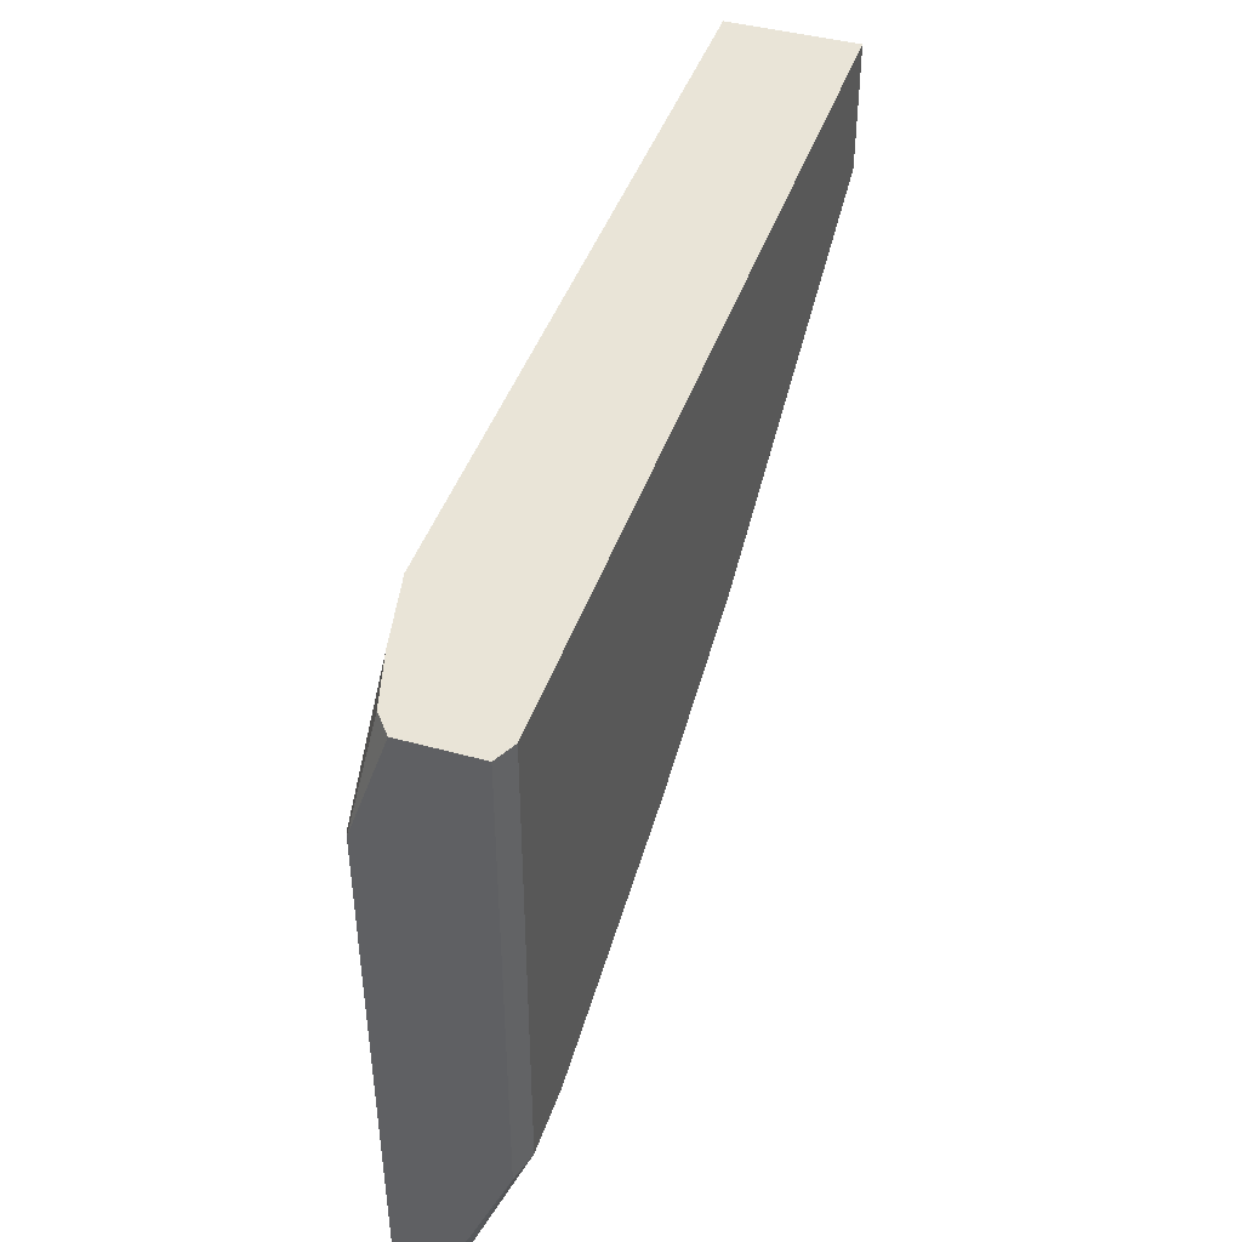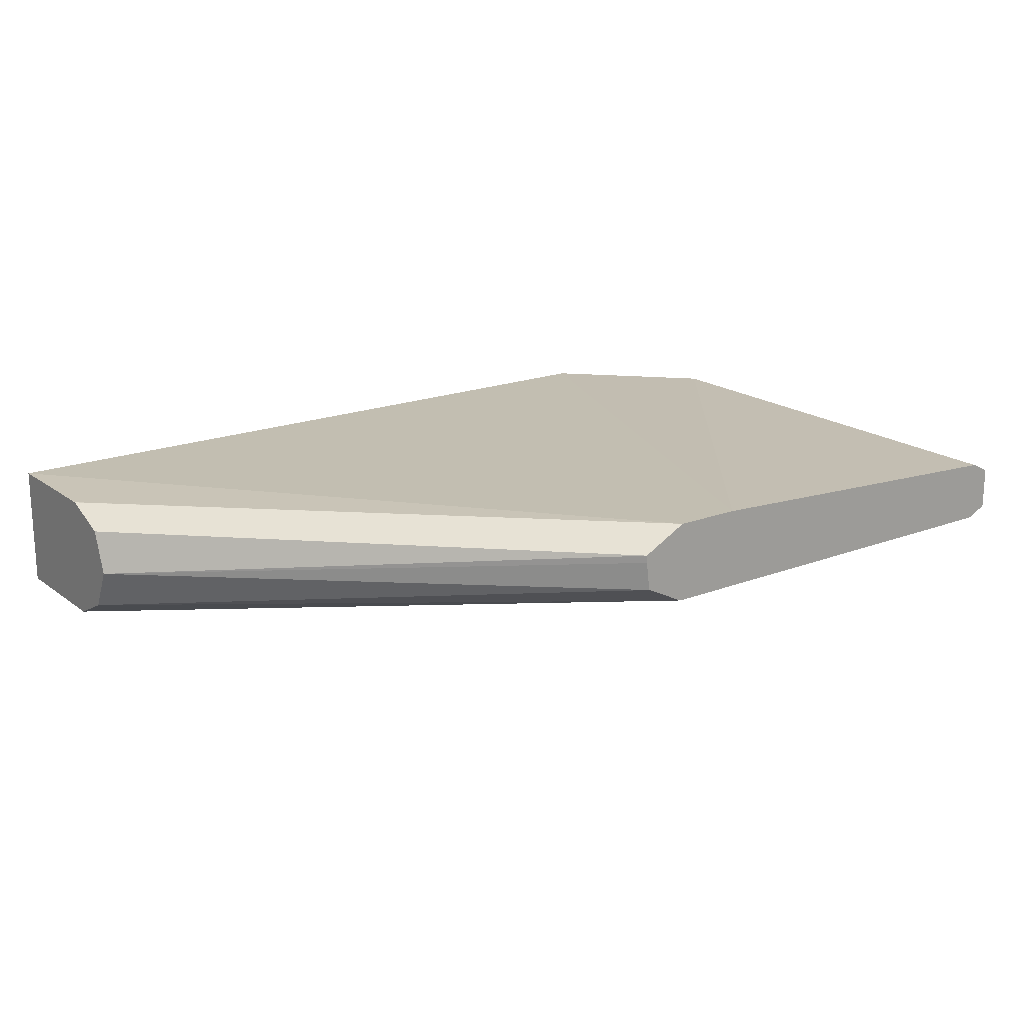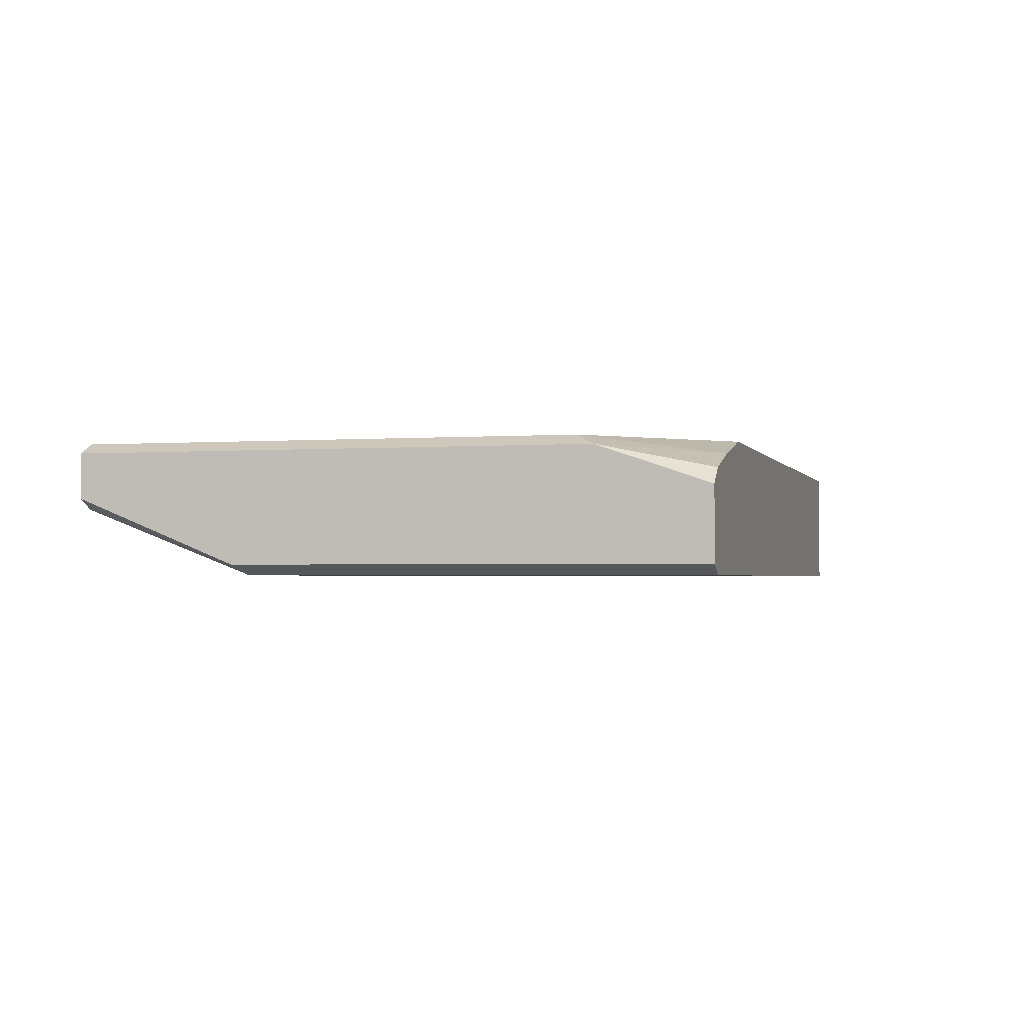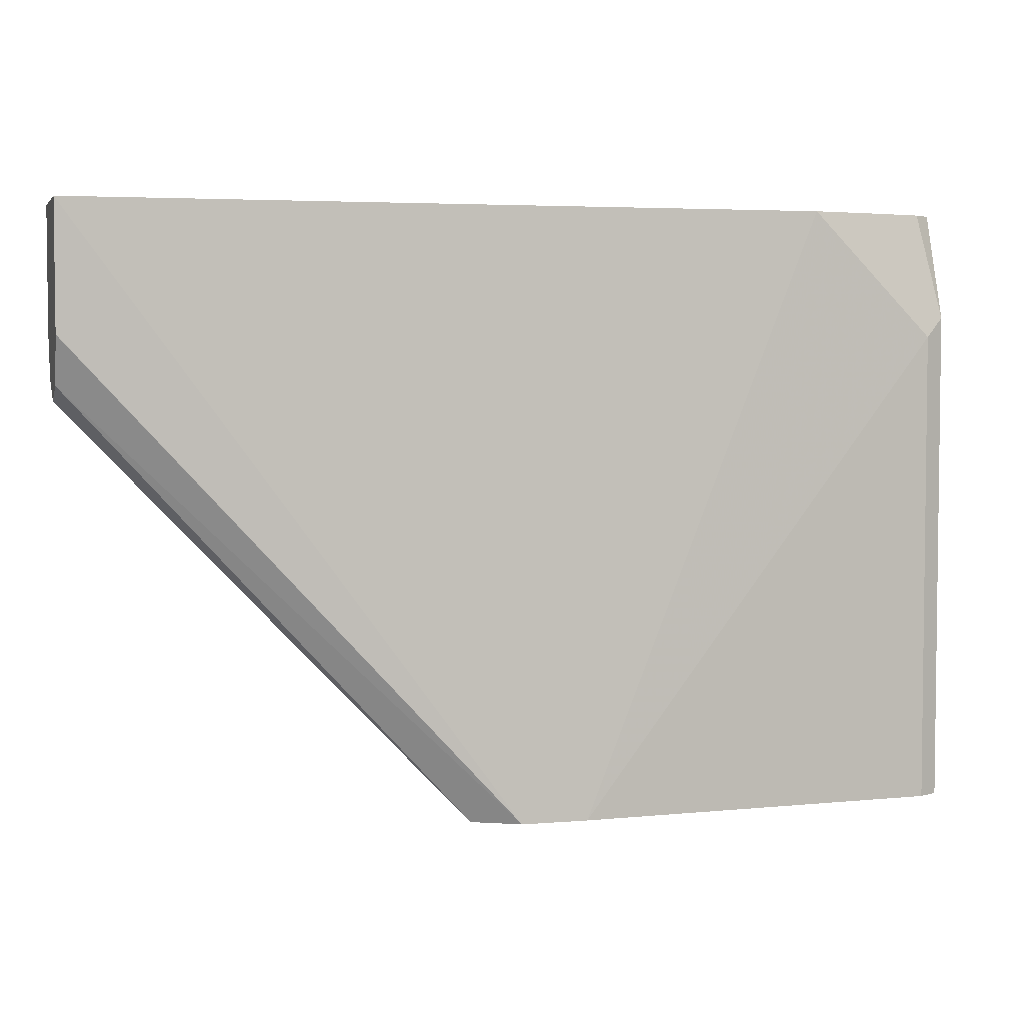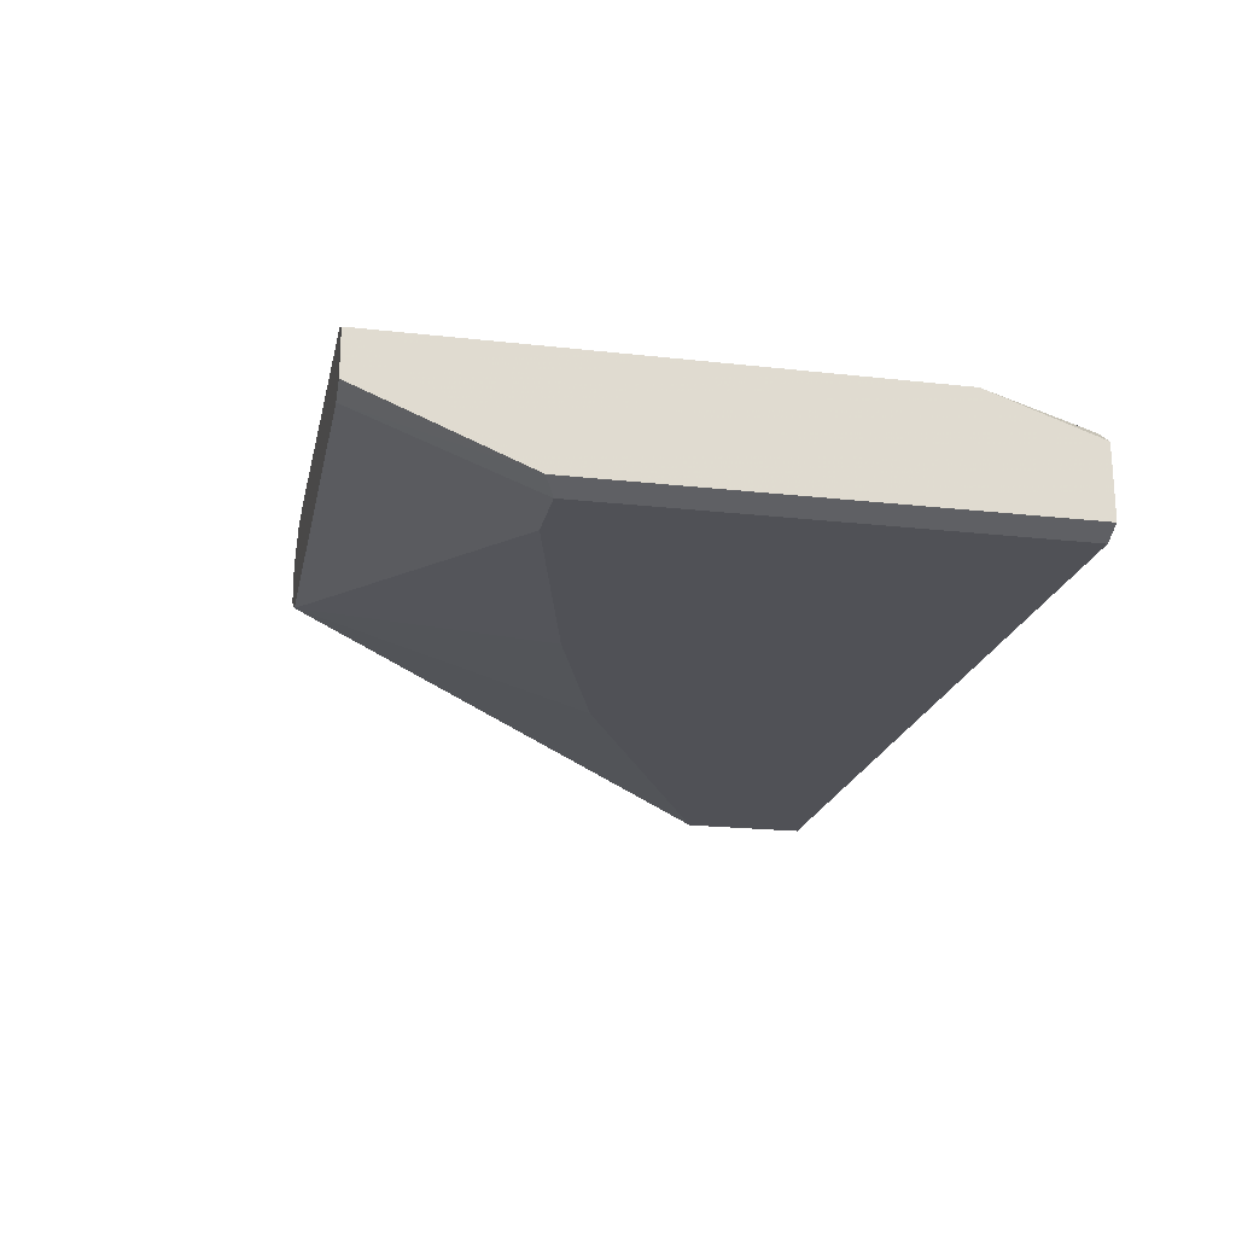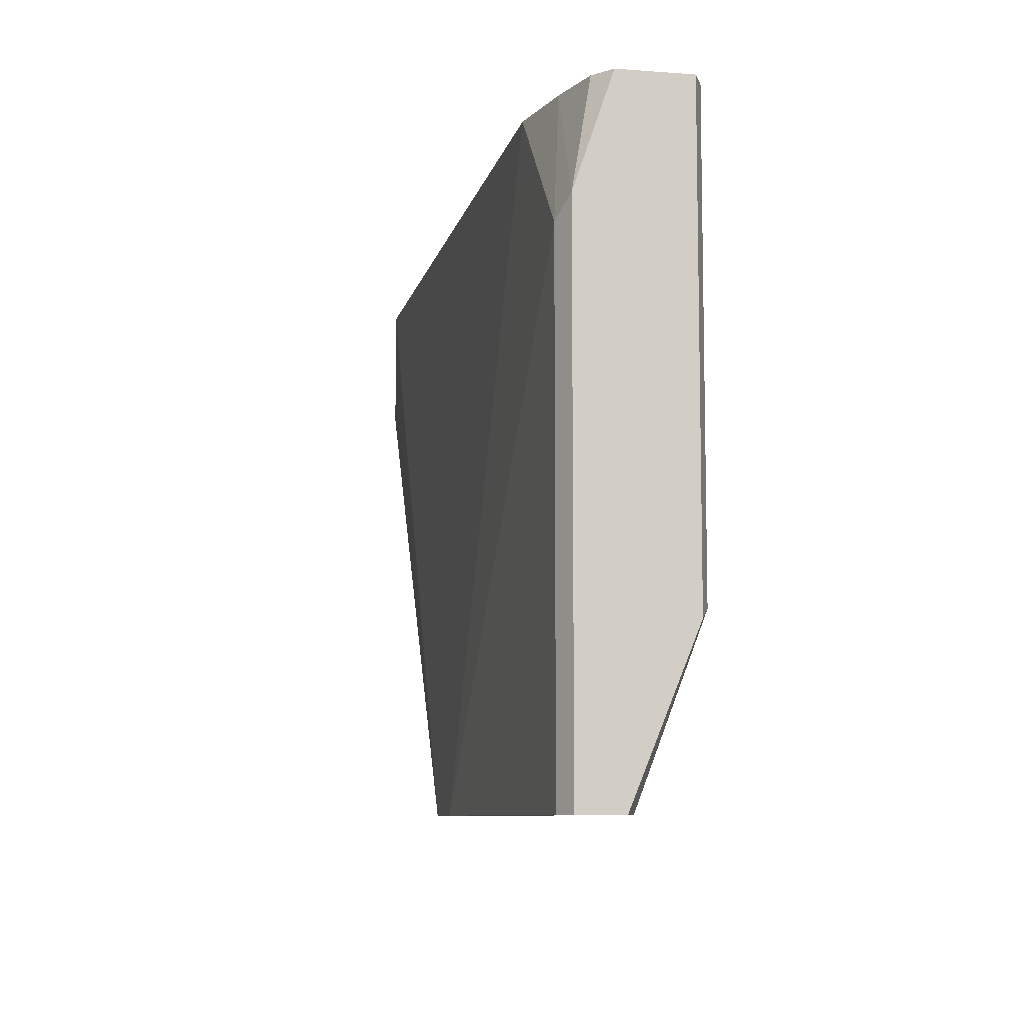
<metadata>
{"format":"obj","ext":"obj","renderer":"f3d","projection":"perspective","resolution":1024,"background":"white","views":[{"elev":43.4,"azim":108.1,"up":"+Y"},{"elev":18.8,"azim":-36.2,"up":"+Z"},{"elev":-2.0,"azim":105.1,"up":"+Z"},{"elev":4.1,"azim":-15.4,"up":"+Y"},{"elev":-20.5,"azim":78.3,"up":"+Z"},{"elev":-8.3,"azim":78.4,"up":"+Y"}]}
</metadata>
<code>
v 0.01877 0.1981 -0.4155
v 0.01888 0.1981 -0.4174
v 0.02962 0.1981 -0.4099
v -0.07407 0.2996 -0.4191
v -0.07407 0.2961 -0.4293
v 0.01975 0.1981 -0.4244
v 0.04544 0.1981 -0.4099
v -0.07401 0.3406 -0.4145
v -0.07407 0.3406 -0.4145
v -0.07407 0.3256 -0.4145
v -0.07401 0.3109 -0.4145
v -0.07407 0.3108 -0.4145
v -0.07407 0.301 -0.4392
v 0.02962 0.1981 -0.4293
v 0.1332 0.1981 -0.4145
v 0.1332 0.3109 -0.4145
v 0.1038 0.3406 -0.4145
v -0.07407 0.3406 -0.4146
v -0.07407 0.3108 -0.4441
v 0.01481 0.2665 -0.4441
v 0.0592 0.2517 -0.4441
v 0.1184 0.2369 -0.4441
v 0.1332 0.1981 -0.4293
v 0.1379 0.1981 -0.4169
v 0.1379 0.3156 -0.4169
v 0.1209 0.3406 -0.4183
v -0.07407 0.3406 -0.4441
v -0.07407 0.3256 -0.4441
v -0.07401 0.3109 -0.4441
v 0.1332 0.2369 -0.4441
v 0.1379 0.2345 -0.4418
v 0.1379 0.1981 -0.427
v 0.1379 0.3406 -0.4255
v 0.1334 0.3406 -0.4218
v 0.1332 0.3406 -0.4441
v 0.1334 0.3406 -0.444
v 0.1379 0.3406 -0.4418
f 15 24 25
f 15 25 16
f 8 36 35
f 16 26 17
f 14 30 23
f 16 25 26
f 14 22 30
f 8 35 27
f 14 20 21
f 14 19 20
f 13 19 14
f 10 12 11
f 8 27 18
f 19 28 29
f 14 21 22
f 19 29 20
f 30 36 31
f 20 28 27
f 8 37 36
f 31 36 37
f 30 35 36
f 25 34 26
f 25 33 34
f 24 33 25
f 24 37 33
f 24 31 37
f 24 32 31
f 23 31 32
f 23 30 31
f 20 22 21
f 20 30 22
f 20 35 30
f 20 27 35
f 20 29 28
f 8 33 37
f 3 12 4
f 8 26 34
f 3 17 8
f 3 7 17
f 2 5 6
f 1 5 2
f 1 4 5
f 1 3 4
f 3 8 9
f 1 15 7
f 1 32 24
f 1 23 32
f 1 14 23
f 1 6 14
f 1 2 6
f 8 34 33
f 1 24 15
f 3 9 10
f 1 7 3
f 3 11 12
f 8 17 26
f 3 10 11
f 8 18 9
f 7 16 17
f 7 15 16
f 5 13 6
f 4 13 5
f 6 13 14
f 4 28 19
f 4 27 28
f 4 18 27
f 4 9 18
f 4 10 9
f 4 12 10
f 4 19 13

</code>
